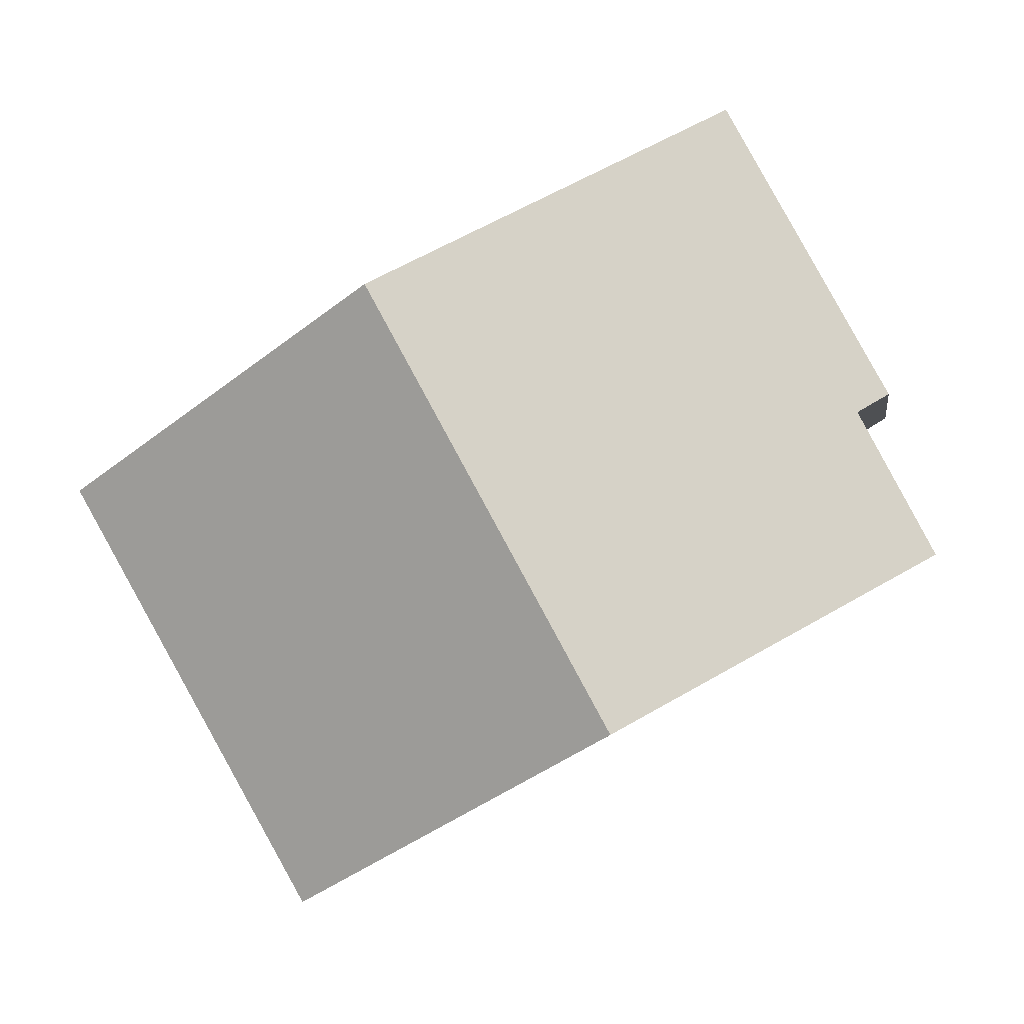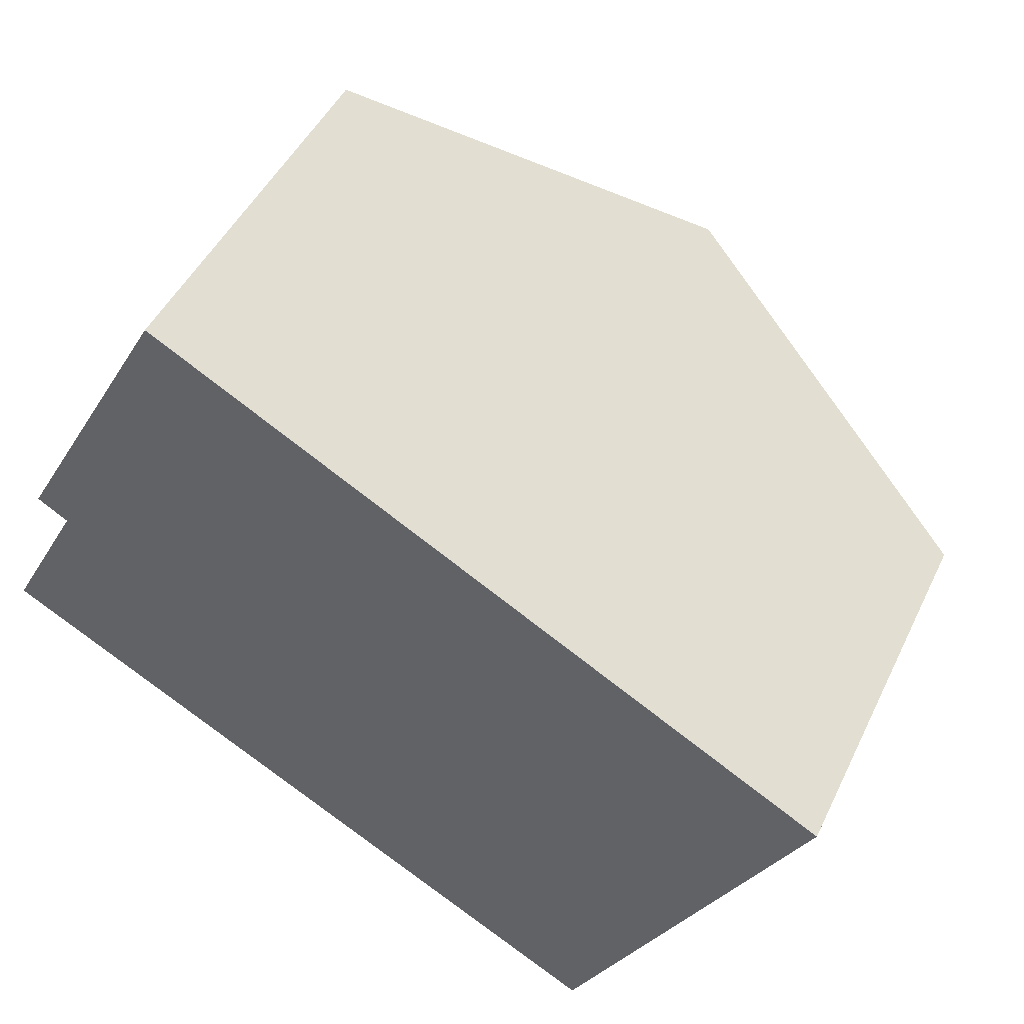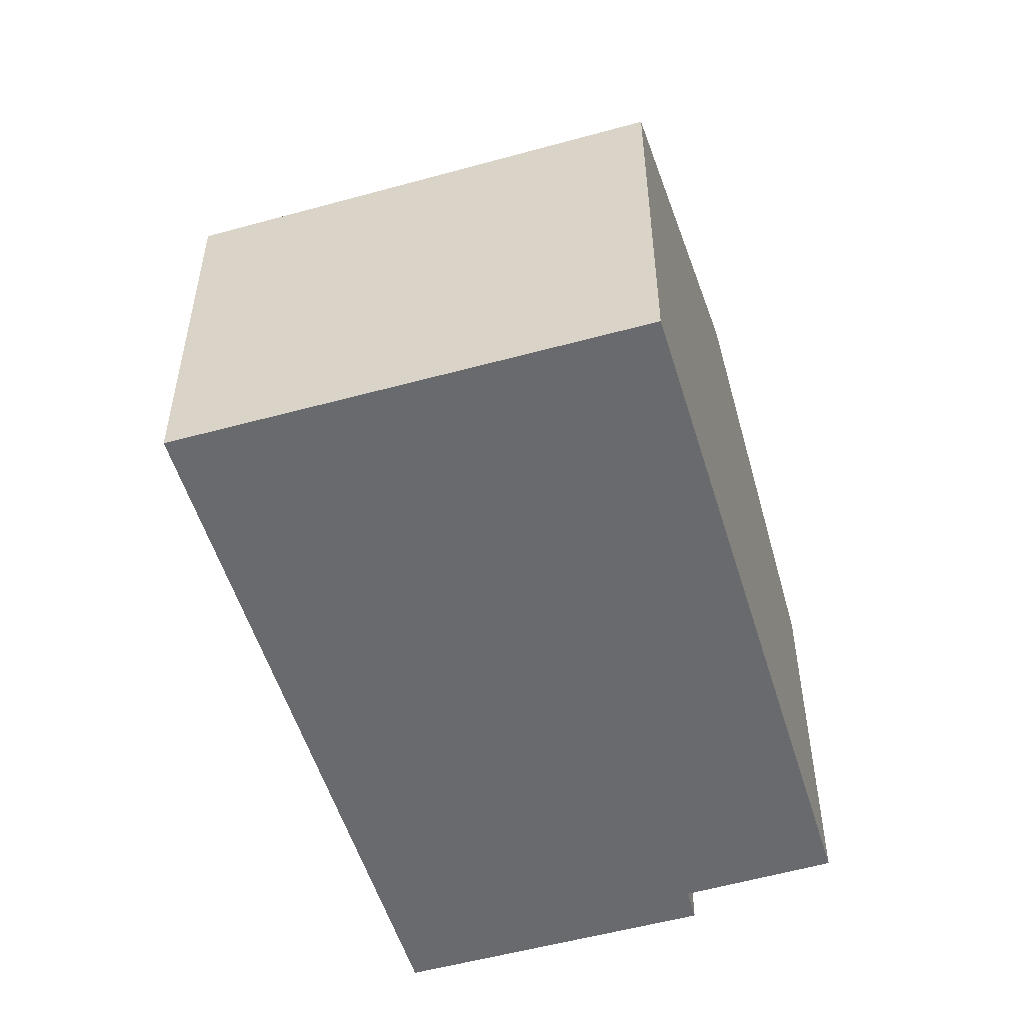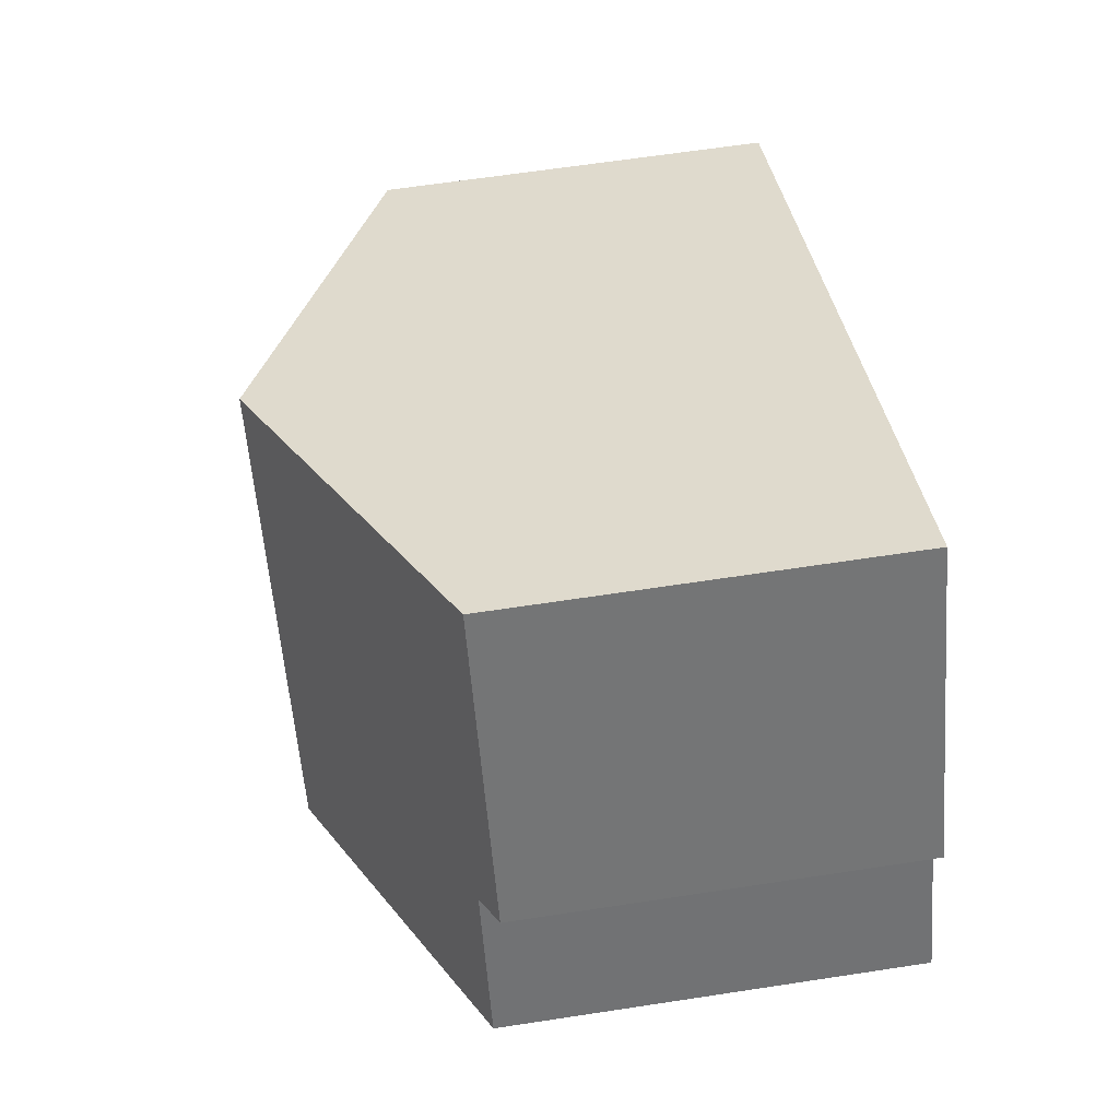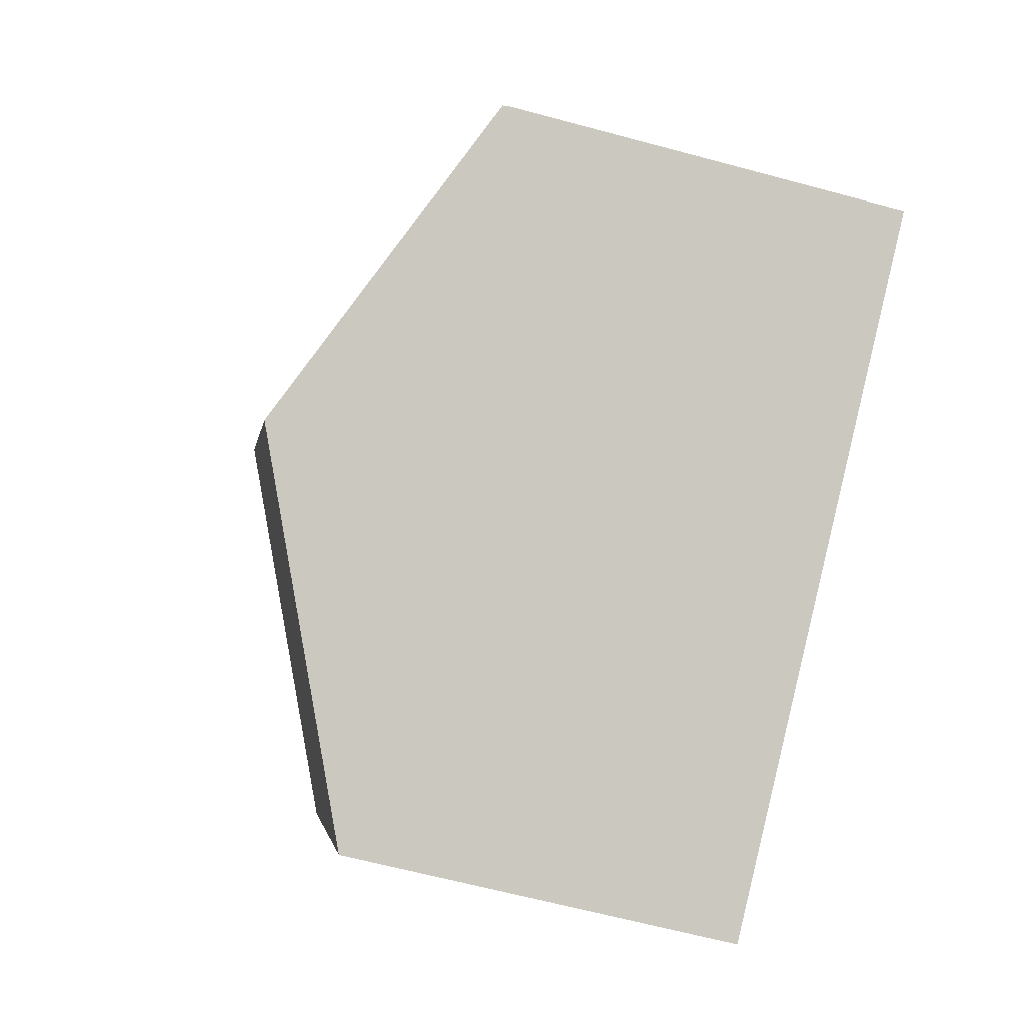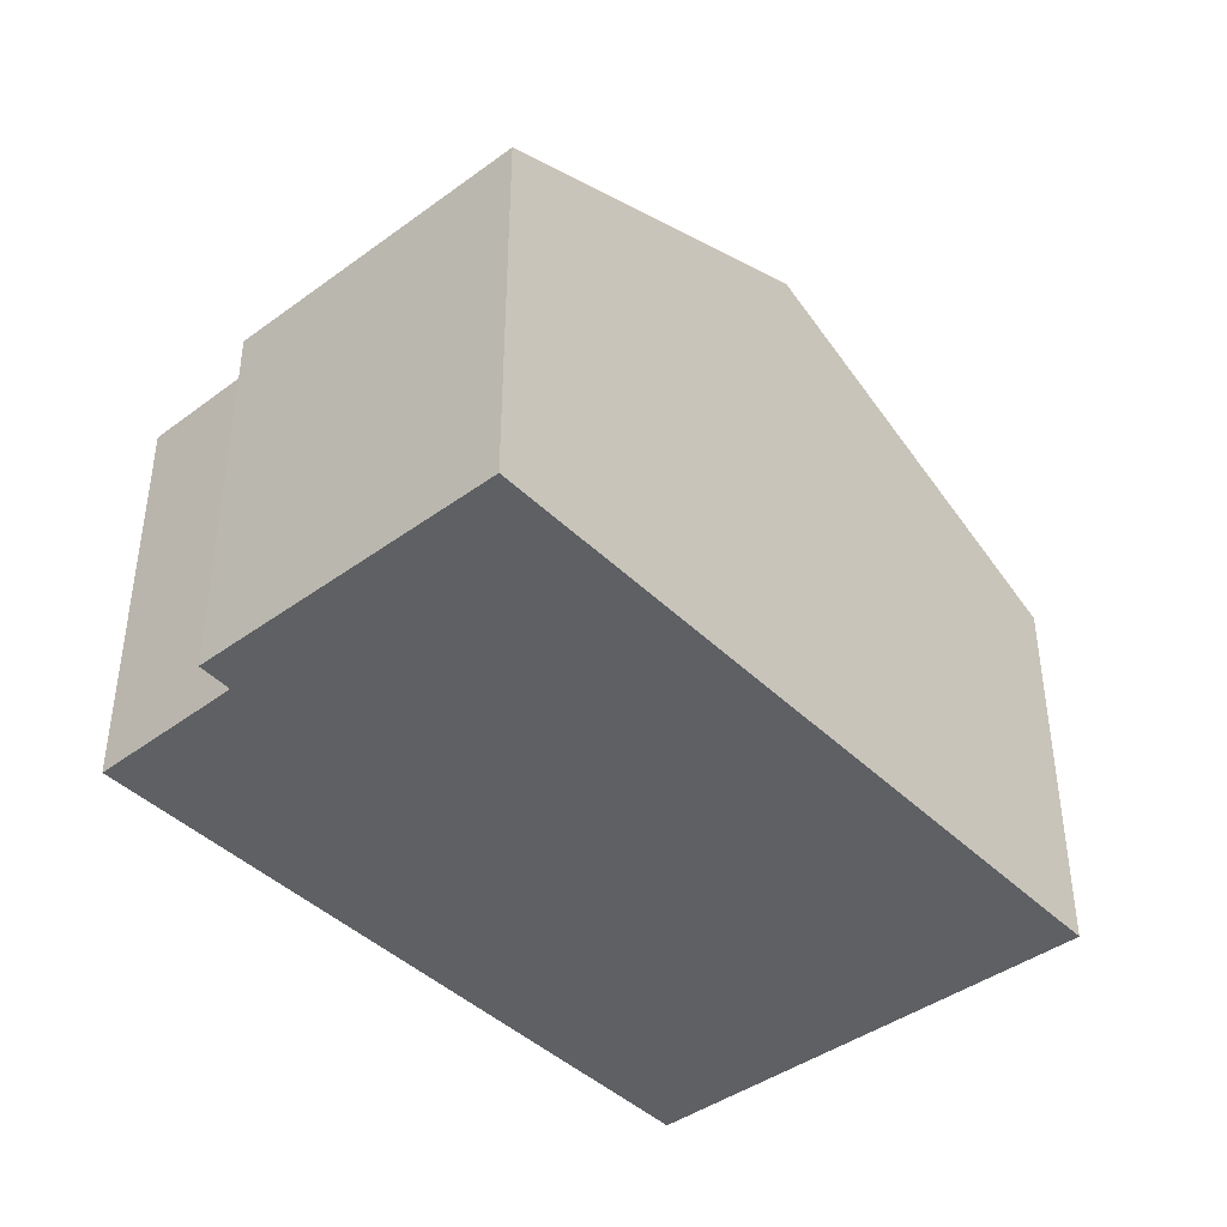
<metadata>
{"format":"obj","ext":"obj","renderer":"f3d","projection":"perspective","resolution":1024,"background":"white","views":[{"elev":-1.3,"azim":-171.6,"up":"+Z"},{"elev":46.5,"azim":24.6,"up":"+Z"},{"elev":-53.1,"azim":135.9,"up":"+Y"},{"elev":63.5,"azim":-98.8,"up":"+Z"},{"elev":-63.8,"azim":-105.2,"up":"+Z"},{"elev":-42.7,"azim":-19.7,"up":"+Y"}]}
</metadata>
<code>
v  10.93 11.27 5.217
v  0.908 7.915 3.221
v  4.154 7.929 9.04
v  1.529 8.226 2.844
v  6.17 11.27 -3.426
v  0 8.241 5.046e-16
v  12.92 7.954 -7.176
v  17.77 7.899 1.359
v  12.92 4.394e-16 -7.176
v  6.17 2.098e-16 -3.426
v  0 0 0
v  1.529 -1.741e-16 2.844
v  0.908 -1.972e-16 3.221
v  4.154 -5.535e-16 9.04
v  10.93 -3.194e-16 5.217
v  17.77 -8.321e-17 1.359
g defaultobject
f 1 2 3
f 2 1 4
f 4 1 5
f 4 5 6
f 7 1 8
f 1 7 5
f 9 5 7
f 5 9 6
f 6 9 10
f 6 10 11
f 12 2 4
f 2 12 13
f 11 4 6
f 4 11 12
f 2 14 3
f 14 2 13
f 14 1 3
f 1 14 8
f 8 14 15
f 8 15 16
f 8 9 7
f 9 8 16
f 13 15 14
f 15 13 12
f 15 12 11
f 15 11 10
f 15 10 16
f 16 10 9

</code>
